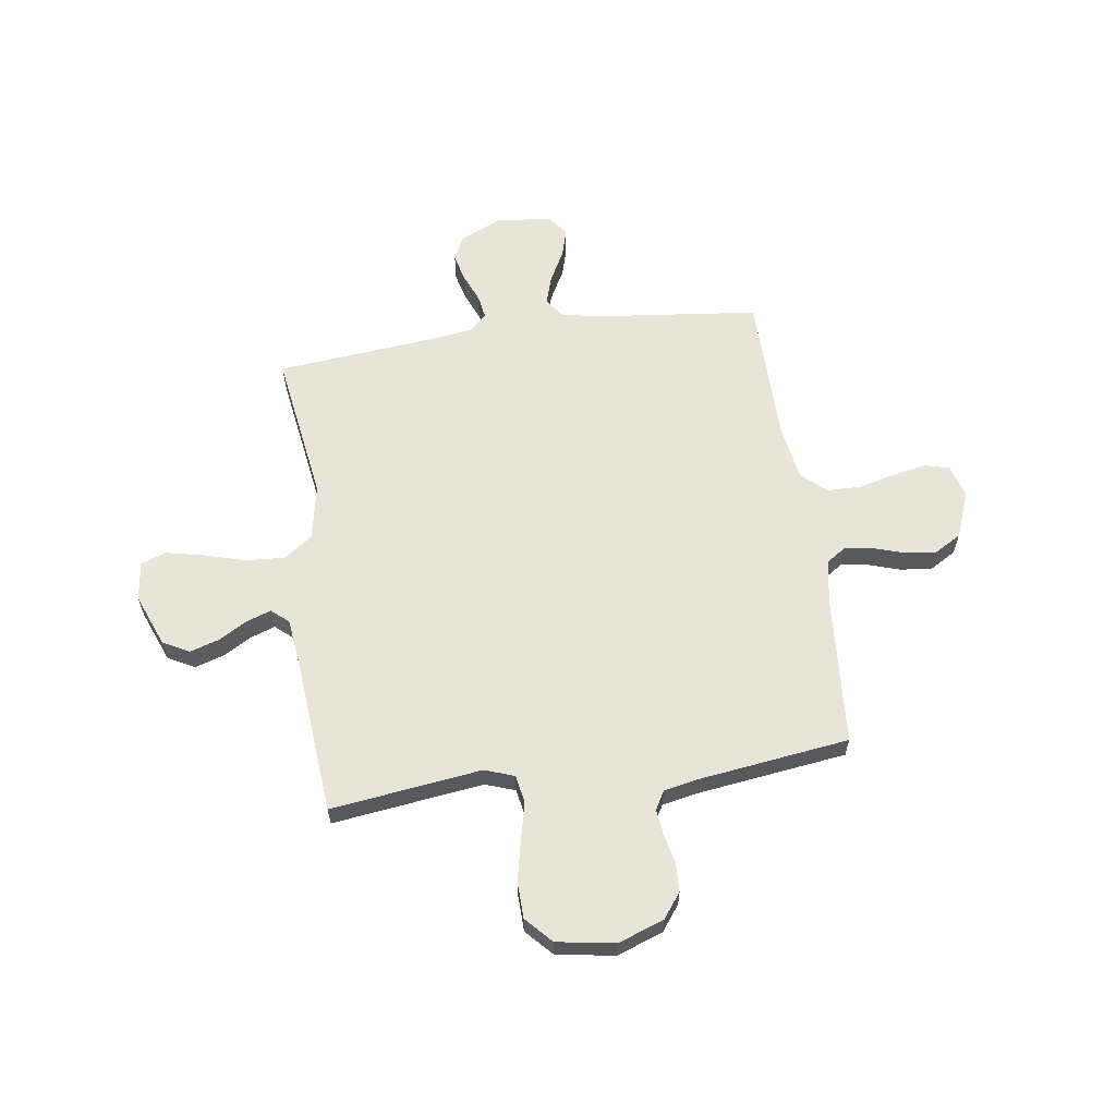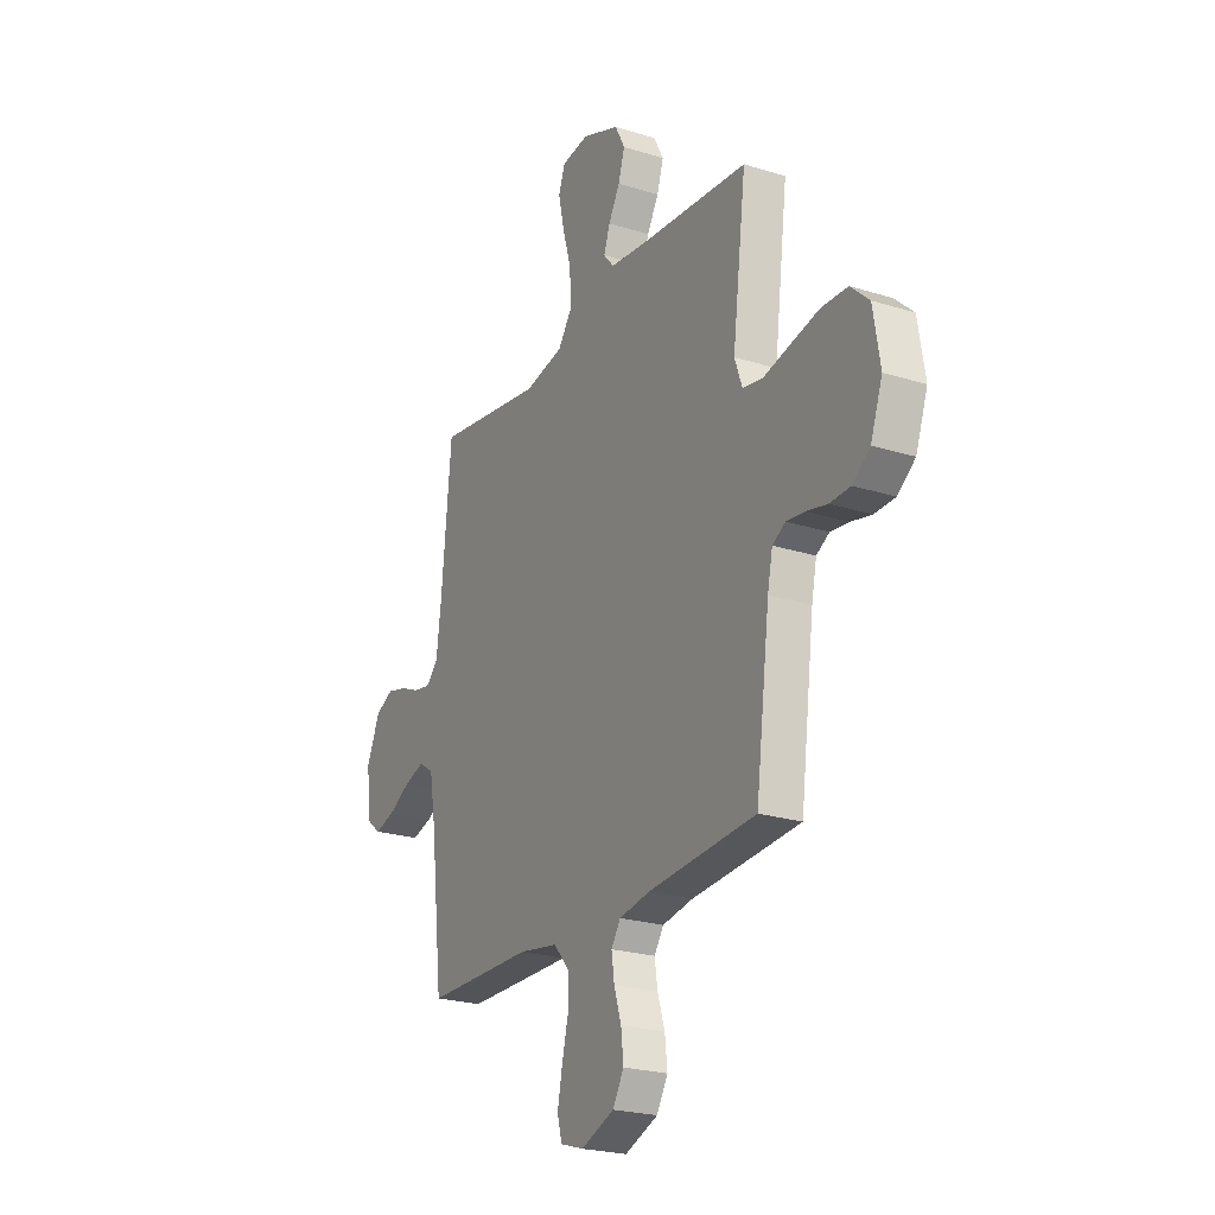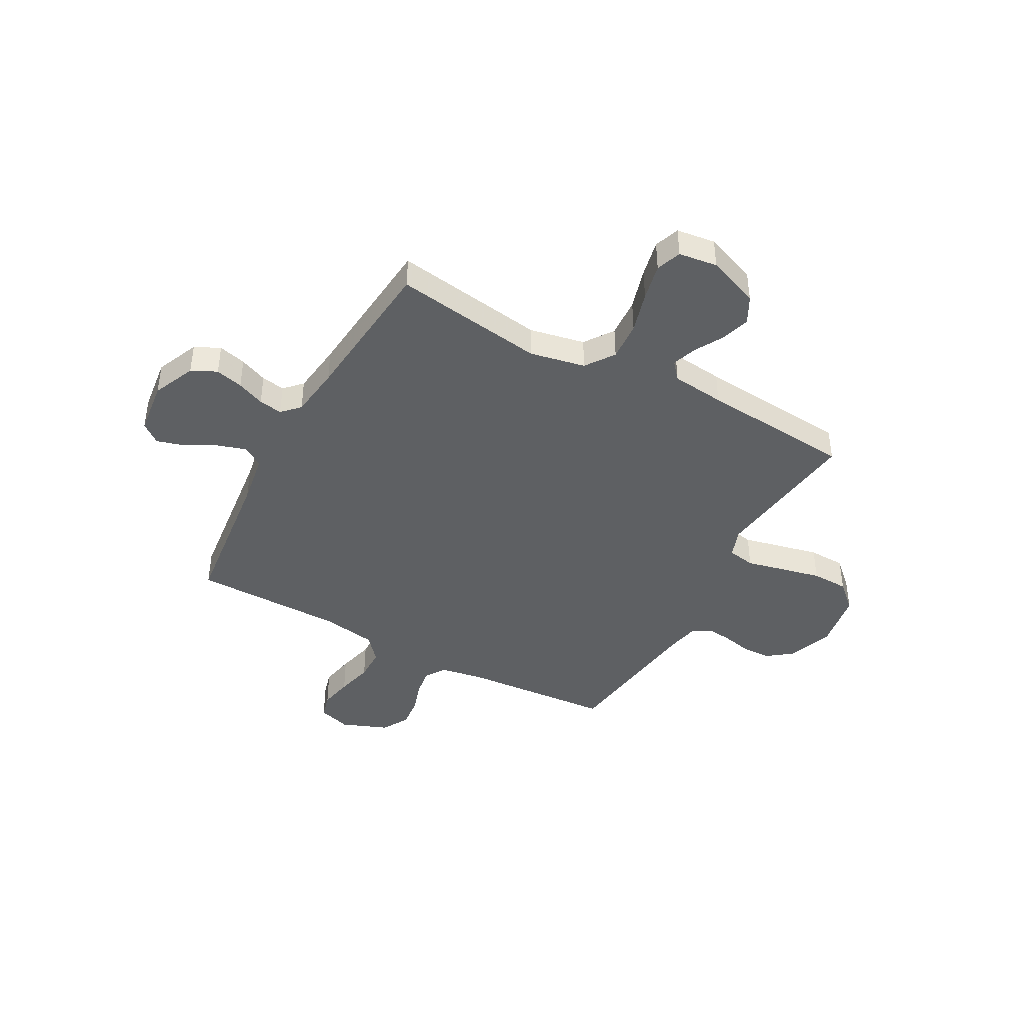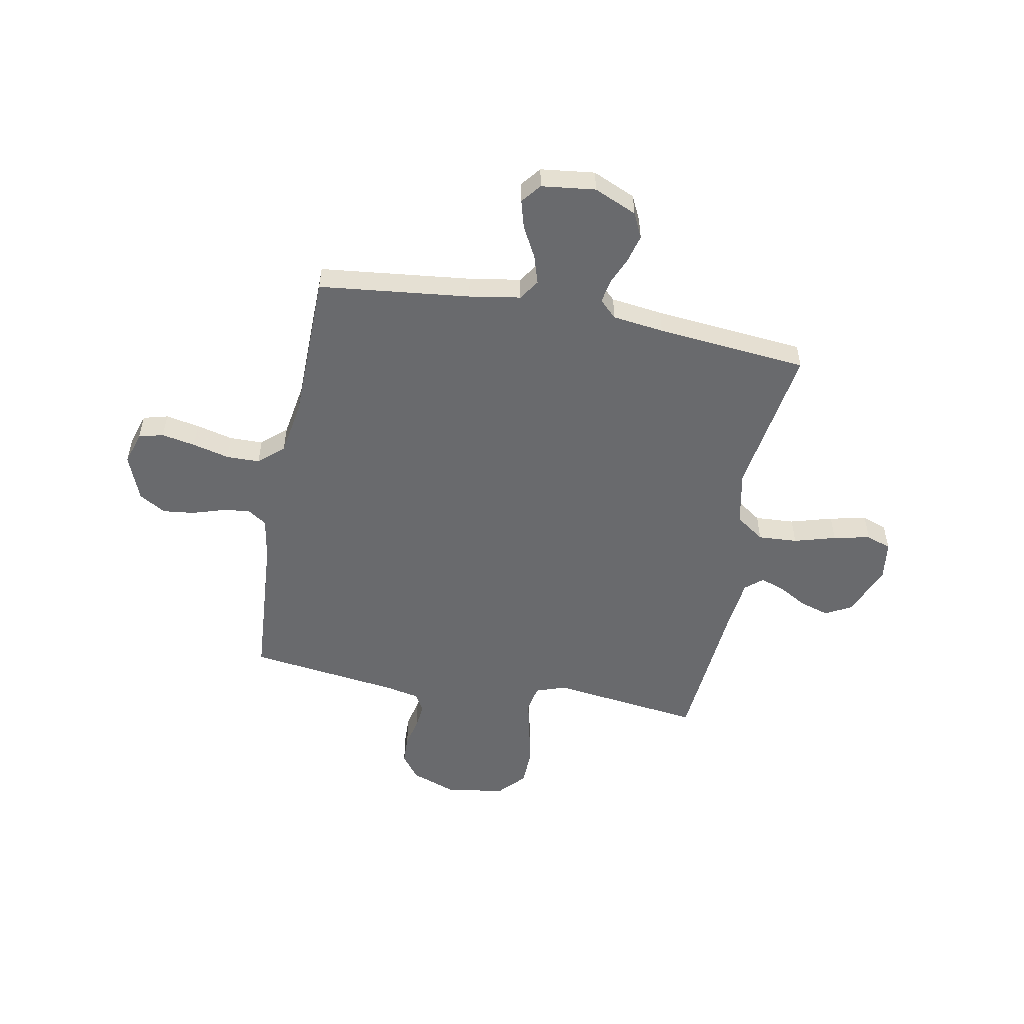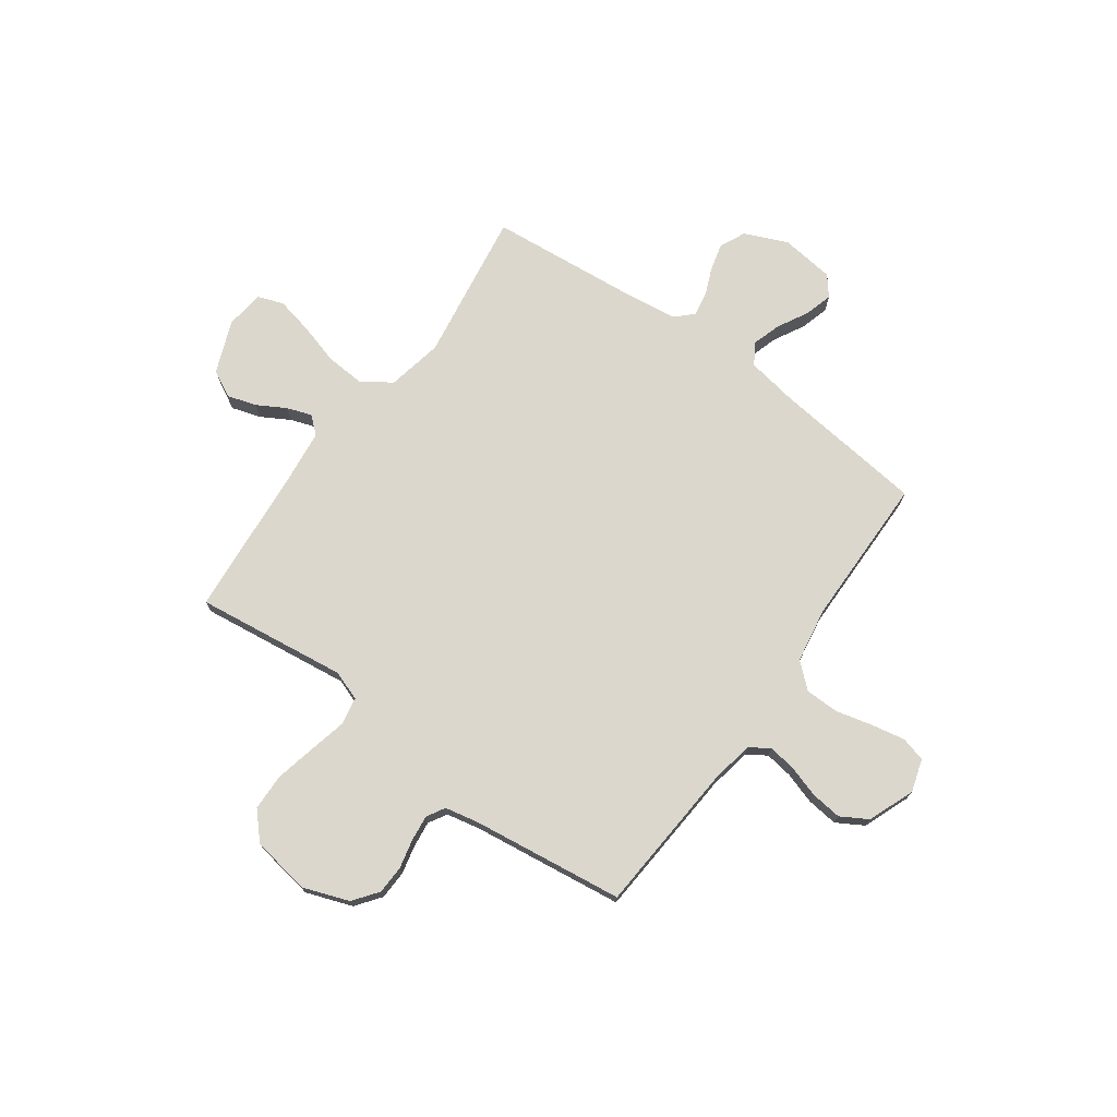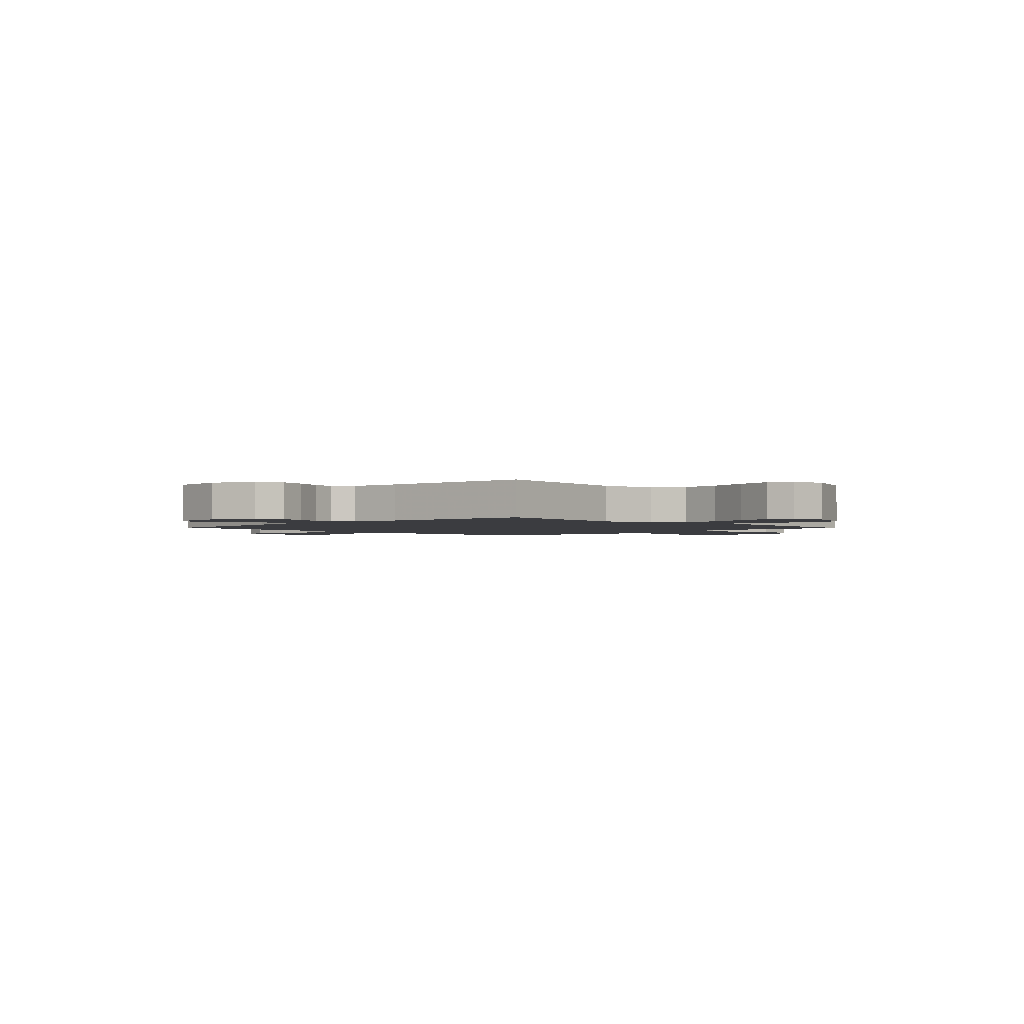
<metadata>
{"format":"obj","ext":"obj","renderer":"f3d","projection":"perspective","resolution":1024,"background":"white","views":[{"elev":61.3,"azim":81.8,"up":"+Y"},{"elev":-23.4,"azim":62.1,"up":"+Z"},{"elev":-42.5,"azim":-28.6,"up":"+Y"},{"elev":-53.0,"azim":-100.8,"up":"+Y"},{"elev":73.4,"azim":125.8,"up":"+Y"},{"elev":-2.0,"azim":-45.7,"up":"+Y"}]}
</metadata>
<code>
v 0.5 0.07 -0.5
v 0.2 0.07 -0.522
v 0.114 0.07 -0.537
v 0.088 0.07 -0.576
v 0.096 0.07 -0.631
v 0.116 0.07 -0.694
v 0.123 0.07 -0.756
v 0.092 0.07 -0.809
v 0 0.07 -0.845
v -0.065 0.07 -0.825
v -0.078 0.07 -0.776
v -0.065 0.07 -0.709
v -0.047 0.07 -0.636
v -0.048 0.07 -0.57
v -0.091 0.07 -0.521
v -0.2 0.07 -0.503
v -0.5 0.07 -0.5
v -0.534 0.07 -0.2
v -0.551 0.07 -0.098
v -0.592 0.07 -0.071
v -0.649 0.07 -0.089
v -0.71 0.07 -0.122
v -0.766 0.07 -0.138
v -0.805 0.07 -0.107
v -0.818 0.07 0
v -0.781 0.07 0.085
v -0.731 0.07 0.109
v -0.676 0.07 0.095
v -0.621 0.07 0.072
v -0.574 0.07 0.064
v -0.541 0.07 0.098
v -0.528 0.07 0.2
v -0.5 0.07 0.5
v -0.2 0.07 0.455
v -0.09 0.07 0.477
v -0.05 0.07 0.534
v -0.055 0.07 0.612
v -0.079 0.07 0.695
v -0.095 0.07 0.768
v -0.077 0.07 0.818
v 0 0.07 0.828
v 0.104 0.07 0.787
v 0.132 0.07 0.734
v 0.114 0.07 0.676
v 0.082 0.07 0.62
v 0.065 0.07 0.571
v 0.094 0.07 0.537
v 0.2 0.07 0.525
v 0.5 0.07 0.5
v 0.462 0.07 0.2
v 0.483 0.07 0.141
v 0.538 0.07 0.131
v 0.612 0.07 0.148
v 0.693 0.07 0.166
v 0.766 0.07 0.164
v 0.818 0.07 0.116
v 0.837 0.07 0
v 0.804 0.07 -0.091
v 0.755 0.07 -0.128
v 0.698 0.07 -0.13
v 0.64 0.07 -0.117
v 0.589 0.07 -0.111
v 0.553 0.07 -0.132
v 0.539 0.07 -0.2
v 0.5 0 -0.5
v 0.2 0 -0.522
v 0.114 0 -0.537
v 0.088 0 -0.576
v 0.096 0 -0.631
v 0.116 0 -0.694
v 0.123 0 -0.756
v 0.092 0 -0.809
v 0 0 -0.845
v -0.065 0 -0.825
v -0.078 0 -0.776
v -0.065 0 -0.709
v -0.047 0 -0.636
v -0.048 0 -0.57
v -0.091 0 -0.521
v -0.2 0 -0.503
v -0.5 0 -0.5
v -0.534 0 -0.2
v -0.551 0 -0.098
v -0.592 0 -0.071
v -0.649 0 -0.089
v -0.71 0 -0.122
v -0.766 0 -0.138
v -0.805 0 -0.107
v -0.818 0 0
v -0.781 0 0.085
v -0.731 0 0.109
v -0.676 0 0.095
v -0.621 0 0.072
v -0.574 0 0.064
v -0.541 0 0.098
v -0.528 0 0.2
v -0.5 0 0.5
v -0.2 0 0.455
v -0.09 0 0.477
v -0.05 0 0.534
v -0.055 0 0.612
v -0.079 0 0.695
v -0.095 0 0.768
v -0.077 0 0.818
v 0 0 0.828
v 0.104 0 0.787
v 0.132 0 0.734
v 0.114 0 0.676
v 0.082 0 0.62
v 0.065 0 0.571
v 0.094 0 0.537
v 0.2 0 0.525
v 0.5 0 0.5
v 0.462 0 0.2
v 0.483 0 0.141
v 0.538 0 0.131
v 0.612 0 0.148
v 0.693 0 0.166
v 0.766 0 0.164
v 0.818 0 0.116
v 0.837 0 0
v 0.804 0 -0.091
v 0.755 0 -0.128
v 0.698 0 -0.13
v 0.64 0 -0.117
v 0.589 0 -0.111
v 0.553 0 -0.132
v 0.539 0 -0.2
f 58 59 60 61
f 58 61 62
f 57 58 62
f 56 57 62
f 55 56 62 63
f 52 53 54 55
f 48 49 50
f 47 48 50 51
f 42 43 44 45
f 42 45 46
f 41 42 46
f 40 41 46
f 37 38 39 40
f 37 40 46
f 36 37 46 47
f 32 33 34
f 31 32 34 35
f 30 31 35
f 26 27 28 29
f 26 29 30
f 25 26 30
f 24 25 30
f 21 22 23 24
f 20 21 24 30
f 19 20 30 35
f 16 17 18
f 15 16 18 19
f 10 11 12 13
f 8 9 10 13
f 8 13 14
f 5 6 7 8
f 4 5 8 14
f 3 4 14 15
f 64 1 2
f 63 64 2 3
f 52 55 63 3
f 35 36 47 51
f 15 19 35 51
f 3 15 51 52
f 125 124 123 122
f 126 125 122
f 126 122 121
f 126 121 120
f 127 126 120 119
f 119 118 117 116
f 114 113 112
f 115 114 112 111
f 109 108 107 106
f 110 109 106
f 110 106 105
f 110 105 104
f 104 103 102 101
f 110 104 101
f 111 110 101 100
f 98 97 96
f 99 98 96 95
f 99 95 94
f 93 92 91 90
f 94 93 90
f 94 90 89
f 94 89 88
f 88 87 86 85
f 94 88 85 84
f 99 94 84 83
f 82 81 80
f 83 82 80 79
f 77 76 75 74
f 77 74 73 72
f 78 77 72
f 72 71 70 69
f 78 72 69 68
f 79 78 68 67
f 66 65 128
f 67 66 128 127
f 67 127 119 116
f 115 111 100 99
f 115 99 83 79
f 116 115 79 67
f 1 65 66 2
f 2 66 67 3
f 3 67 68 4
f 4 68 69 5
f 5 69 70 6
f 6 70 71 7
f 7 71 72 8
f 8 72 73 9
f 9 73 74 10
f 10 74 75 11
f 11 75 76 12
f 12 76 77 13
f 13 77 78 14
f 14 78 79 15
f 15 79 80 16
f 16 80 81 17
f 17 81 82 18
f 18 82 83 19
f 19 83 84 20
f 20 84 85 21
f 21 85 86 22
f 22 86 87 23
f 23 87 88 24
f 24 88 89 25
f 25 89 90 26
f 26 90 91 27
f 27 91 92 28
f 28 92 93 29
f 29 93 94 30
f 30 94 95 31
f 31 95 96 32
f 32 96 97 33
f 33 97 98 34
f 34 98 99 35
f 35 99 100 36
f 36 100 101 37
f 37 101 102 38
f 38 102 103 39
f 39 103 104 40
f 40 104 105 41
f 41 105 106 42
f 42 106 107 43
f 43 107 108 44
f 44 108 109 45
f 45 109 110 46
f 46 110 111 47
f 47 111 112 48
f 48 112 113 49
f 49 113 114 50
f 50 114 115 51
f 51 115 116 52
f 52 116 117 53
f 53 117 118 54
f 54 118 119 55
f 55 119 120 56
f 56 120 121 57
f 57 121 122 58
f 58 122 123 59
f 59 123 124 60
f 60 124 125 61
f 61 125 126 62
f 62 126 127 63
f 63 127 128 64
f 64 128 65 1

</code>
